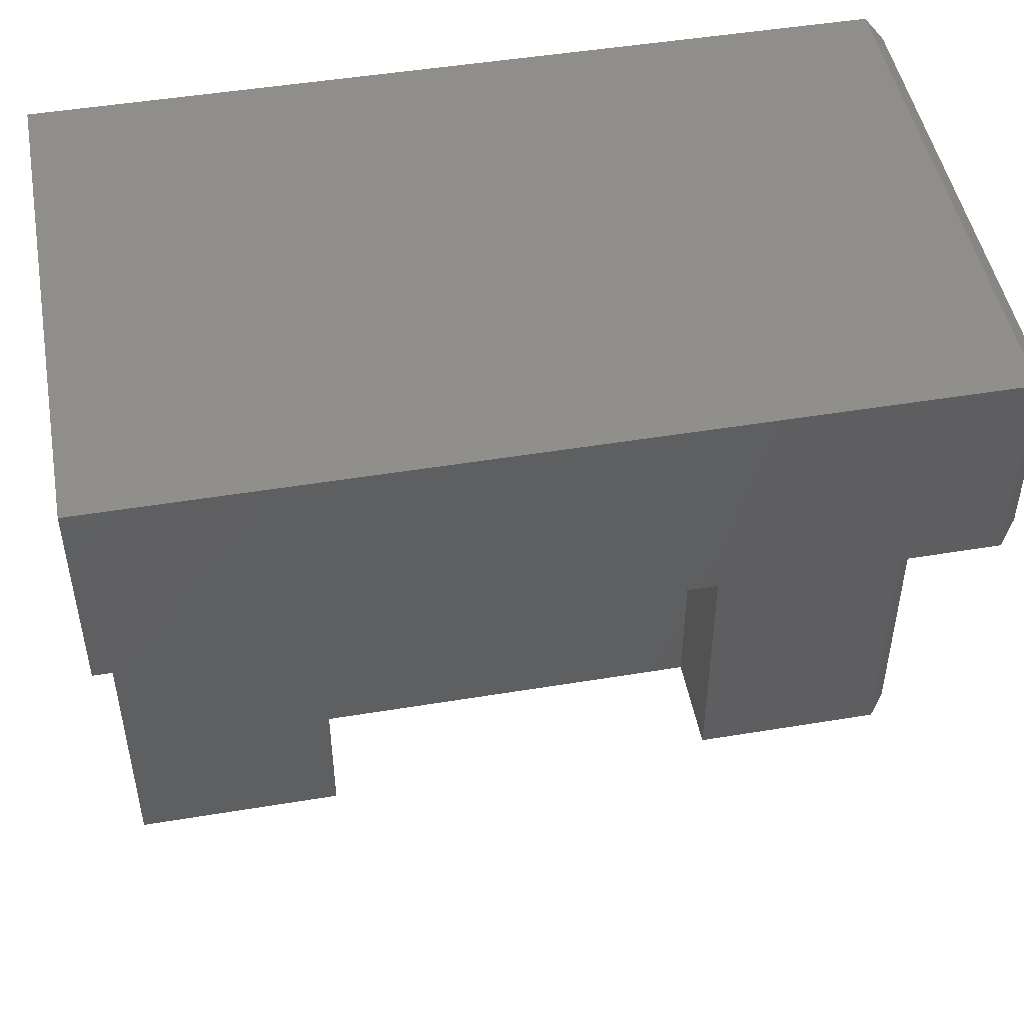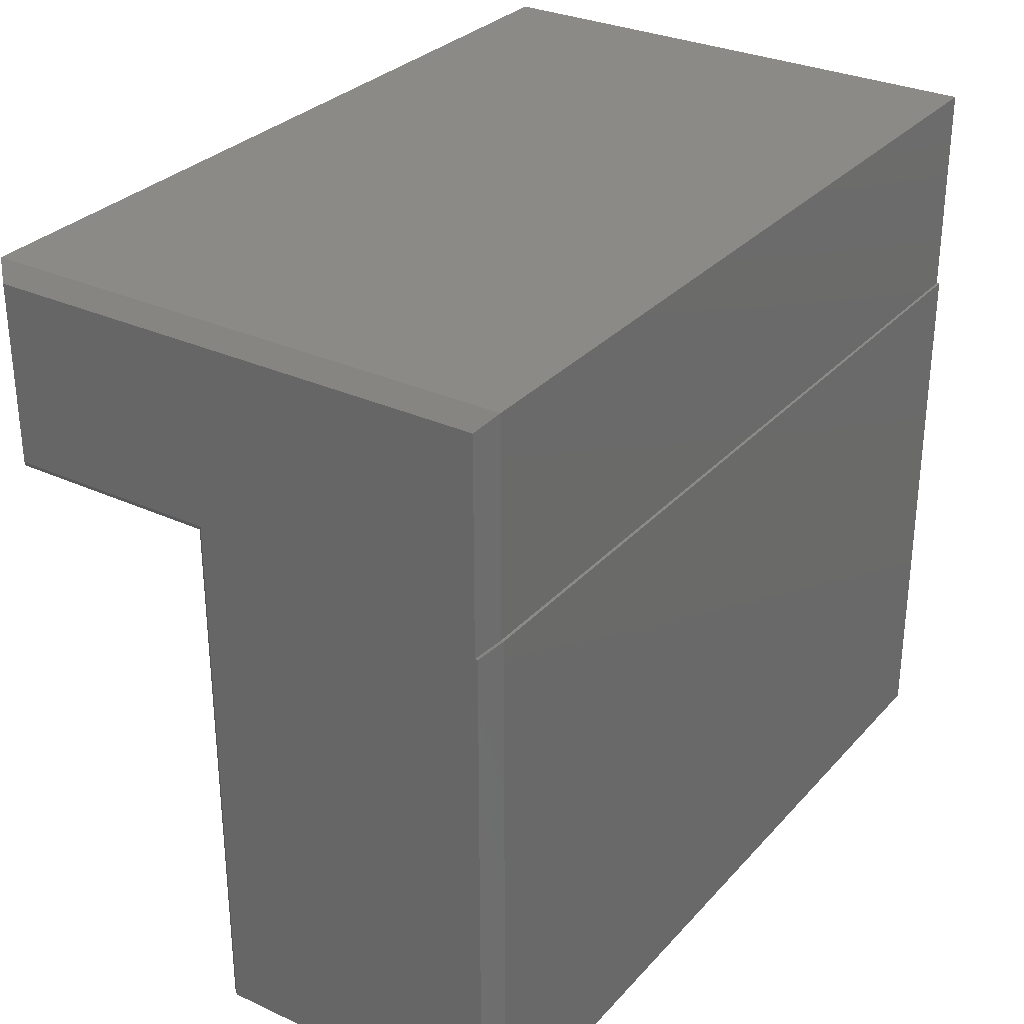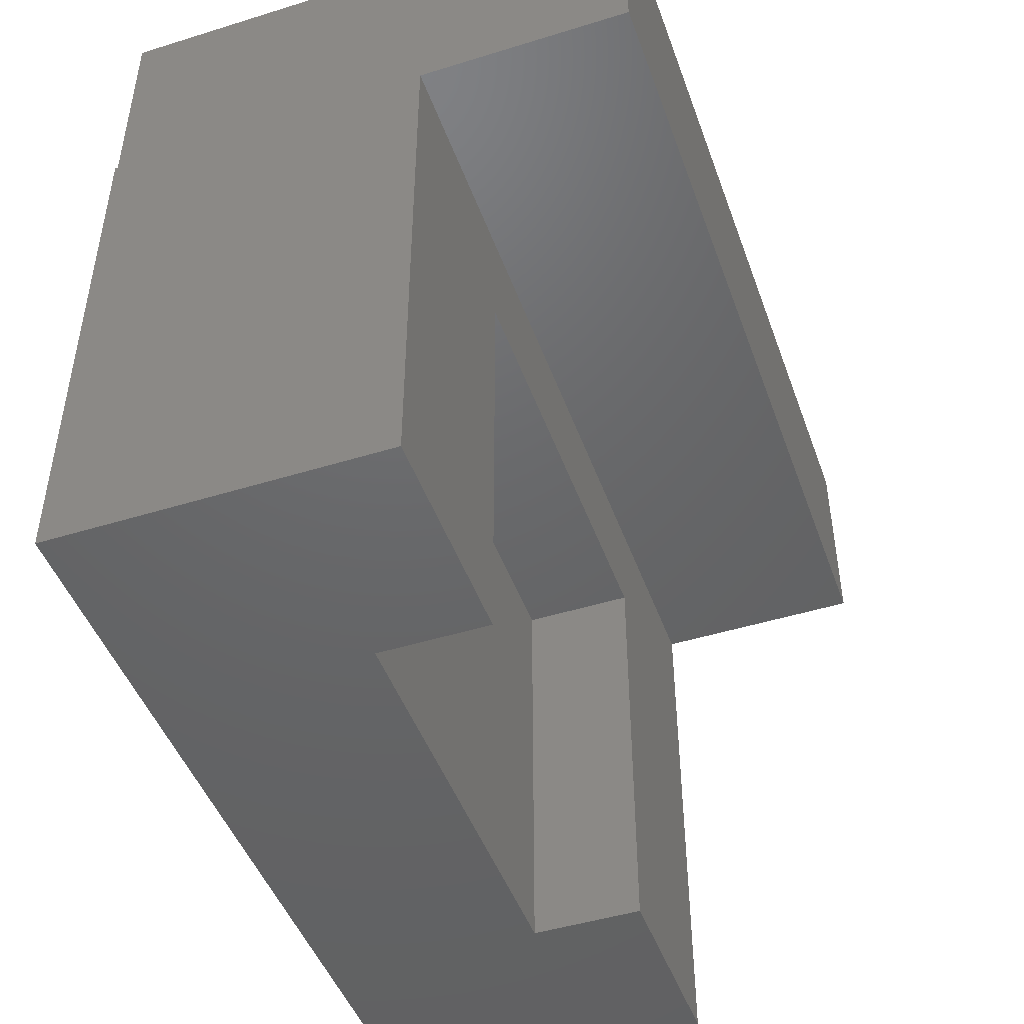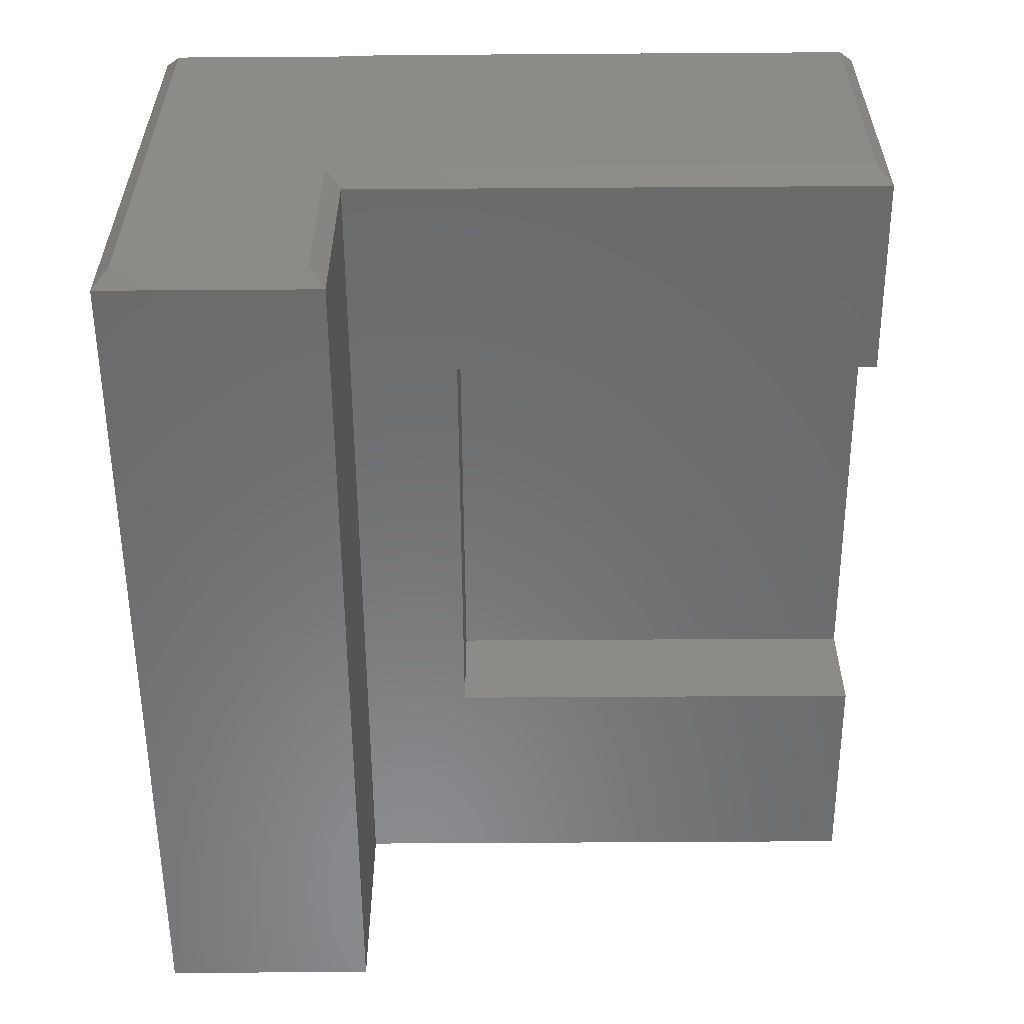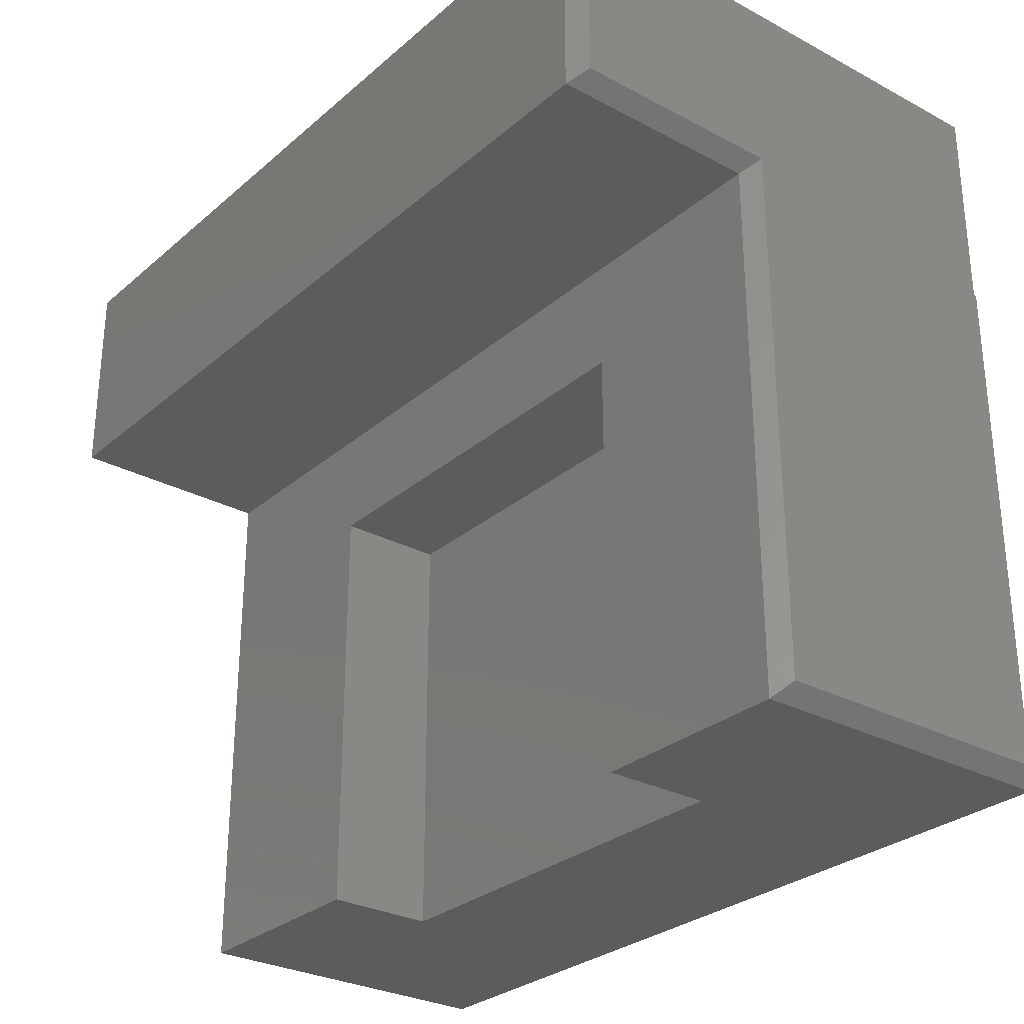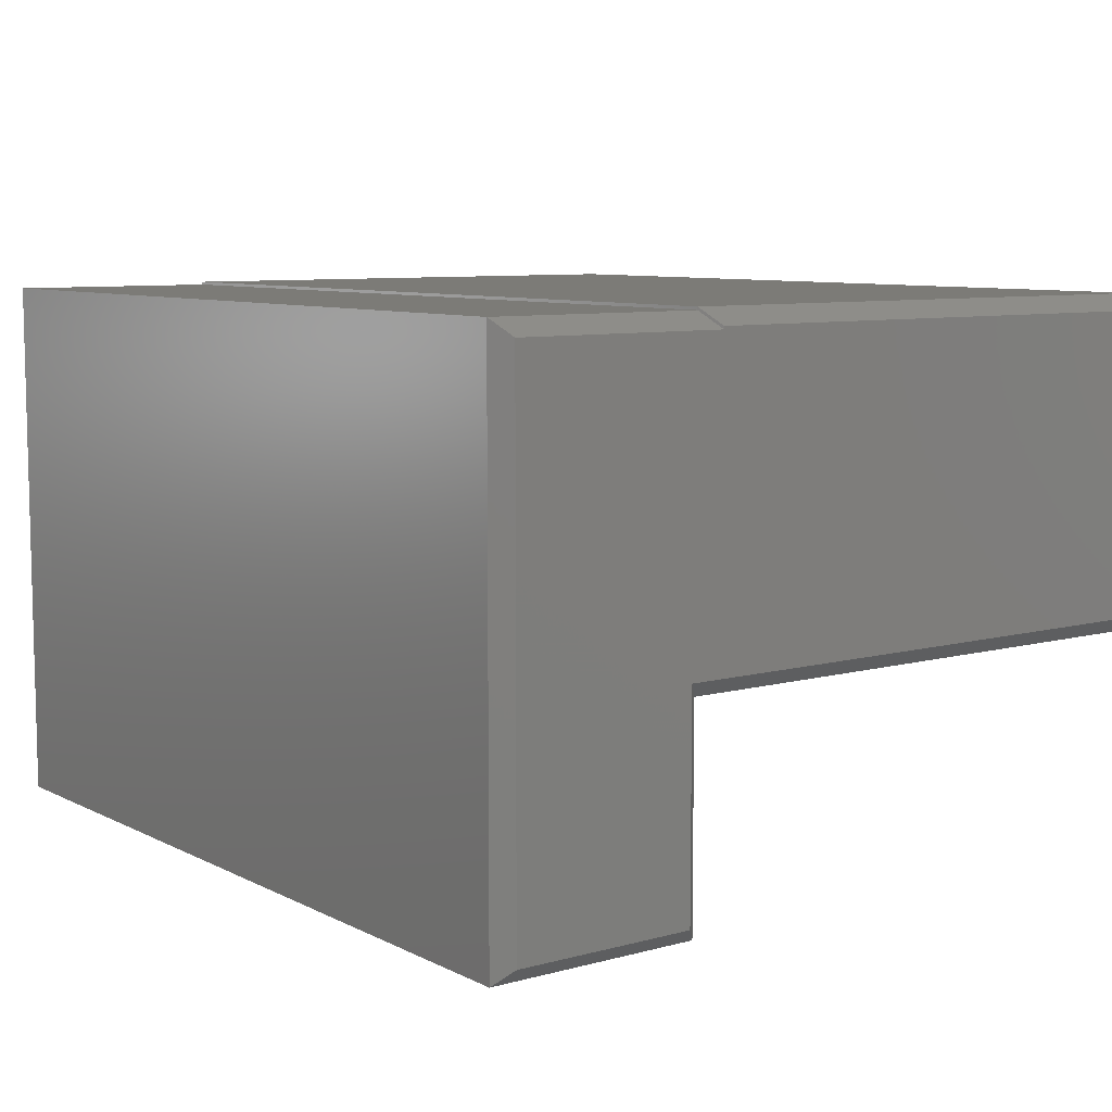
<metadata>
{"format":"stl","ext":"stl","renderer":"f3d","projection":"perspective","resolution":1024,"background":"white","views":[{"elev":48.2,"azim":169.5,"up":"+Y"},{"elev":30.2,"azim":-56.3,"up":"+Y"},{"elev":-46.8,"azim":109.4,"up":"+Y"},{"elev":-56.9,"azim":-89.6,"up":"+Z"},{"elev":-28.9,"azim":-128.5,"up":"+Y"},{"elev":8.2,"azim":-126.7,"up":"+Z"}]}
</metadata>
<code>
# stl→obj: 32 verts, 60 faces
v -0.5391 -0.2266 0.2993
v -0.5391 -0.2266 0.3022
v -0.5234 -0.2109 0.315
v -0.5234 -0.2109 0.3178
v -0.5391 -0.7344 0.3022
v -0.5391 -0.01562 -0.2031
v -0.5391 -0.1953 -0.2031
v -0.5391 -0.01562 0.2993
v -0.5391 -0.1953 0.007812
v -0.5391 -0.7344 0.007812
v 0.3203 -0.75 0.3178
v 0.3203 -0.2109 0.3178
v -0.5234 -0.75 0.3178
v -0.5234 -0.75 -0.007812
v 0.3203 -0.2109 0.315
v -0.5234 3.136e-17 0.315
v 0.3203 -0.75 -0.007812
v 0.1032 -0.75 -0.007812
v 0.3203 -0.2109 -0.007812
v 0.1032 -0.3203 -0.007812
v -0.5234 -0.2109 -0.007812
v -0.322 -0.3203 -0.007812
v -0.322 -0.75 -0.007812
v -0.5234 -0.2109 -0.2188
v -0.322 -0.75 0.1007
v 0.1032 -0.75 0.1007
v -0.5234 1.735e-18 -0.2188
v 0.3203 9.541e-17 -0.2188
v 0.3203 1.25e-16 0.315
v 0.3203 -0.2109 -0.2188
v -0.322 -0.3203 0.1007
v 0.1032 -0.3203 0.1007
f 1 2 3
f 2 4 3
f 1 5 2
f 6 7 8
f 8 7 9
f 8 9 1
f 1 9 10
f 1 10 5
f 11 12 13
f 13 12 4
f 13 5 14
f 14 5 10
f 4 2 13
f 13 2 5
f 3 4 15
f 15 4 12
f 16 8 3
f 3 8 1
f 17 18 19
f 19 18 20
f 19 20 21
f 21 20 22
f 21 22 14
f 14 22 23
f 21 9 24
f 24 9 7
f 14 10 21
f 21 10 9
f 14 23 13
f 13 23 25
f 13 25 11
f 11 25 26
f 11 26 17
f 17 26 18
f 27 24 6
f 6 24 7
f 27 16 28
f 28 16 29
f 16 27 8
f 8 27 6
f 24 27 30
f 30 27 28
f 24 30 21
f 21 30 19
f 15 29 3
f 3 29 16
f 15 12 11
f 15 11 17
f 15 17 19
f 15 19 29
f 19 30 29
f 29 30 28
f 22 20 31
f 31 20 32
f 32 20 26
f 26 20 18
f 31 32 25
f 25 32 26
f 22 31 23
f 23 31 25

</code>
